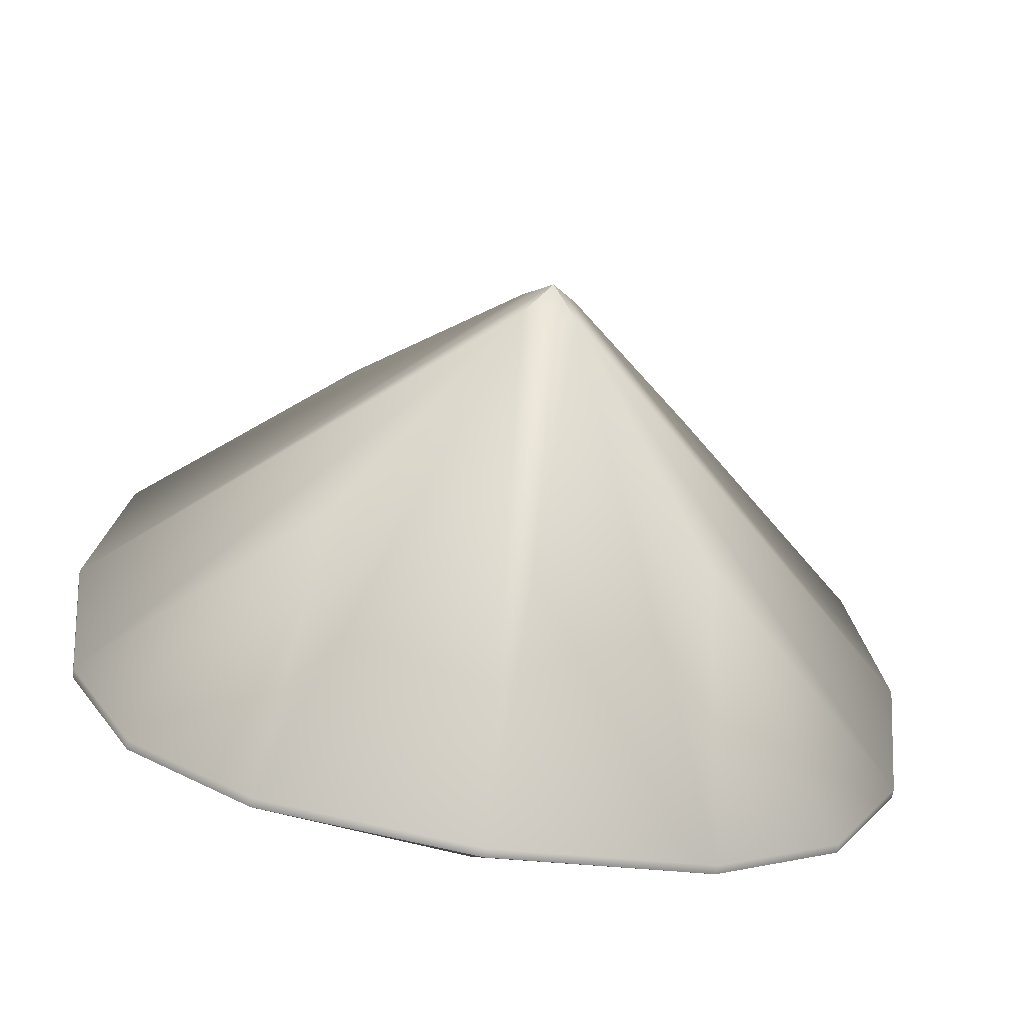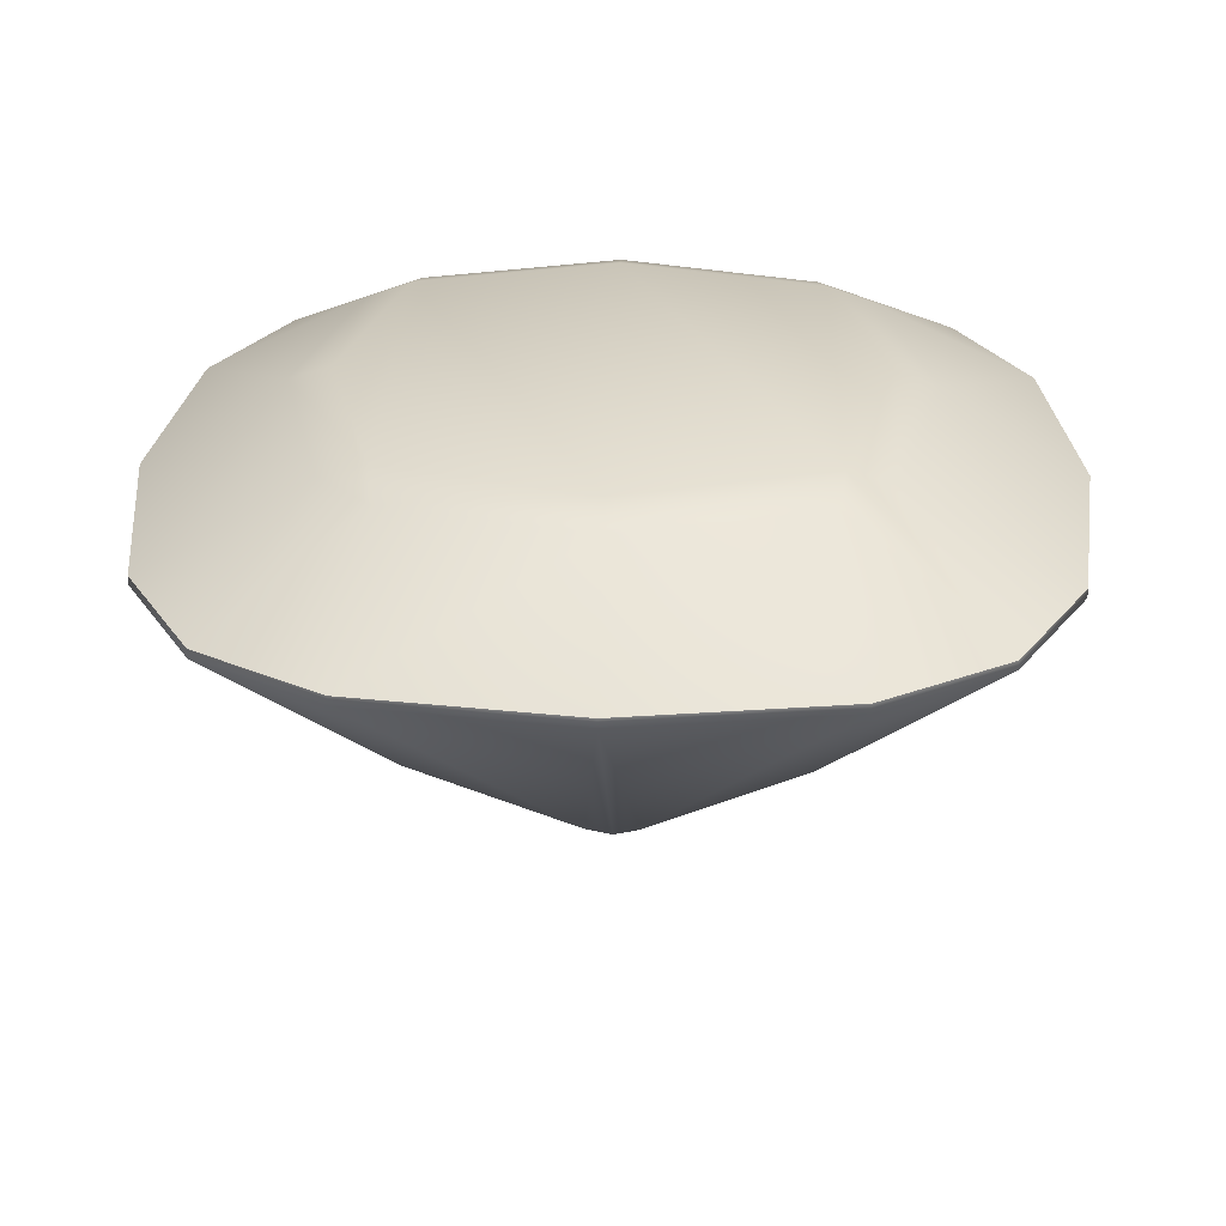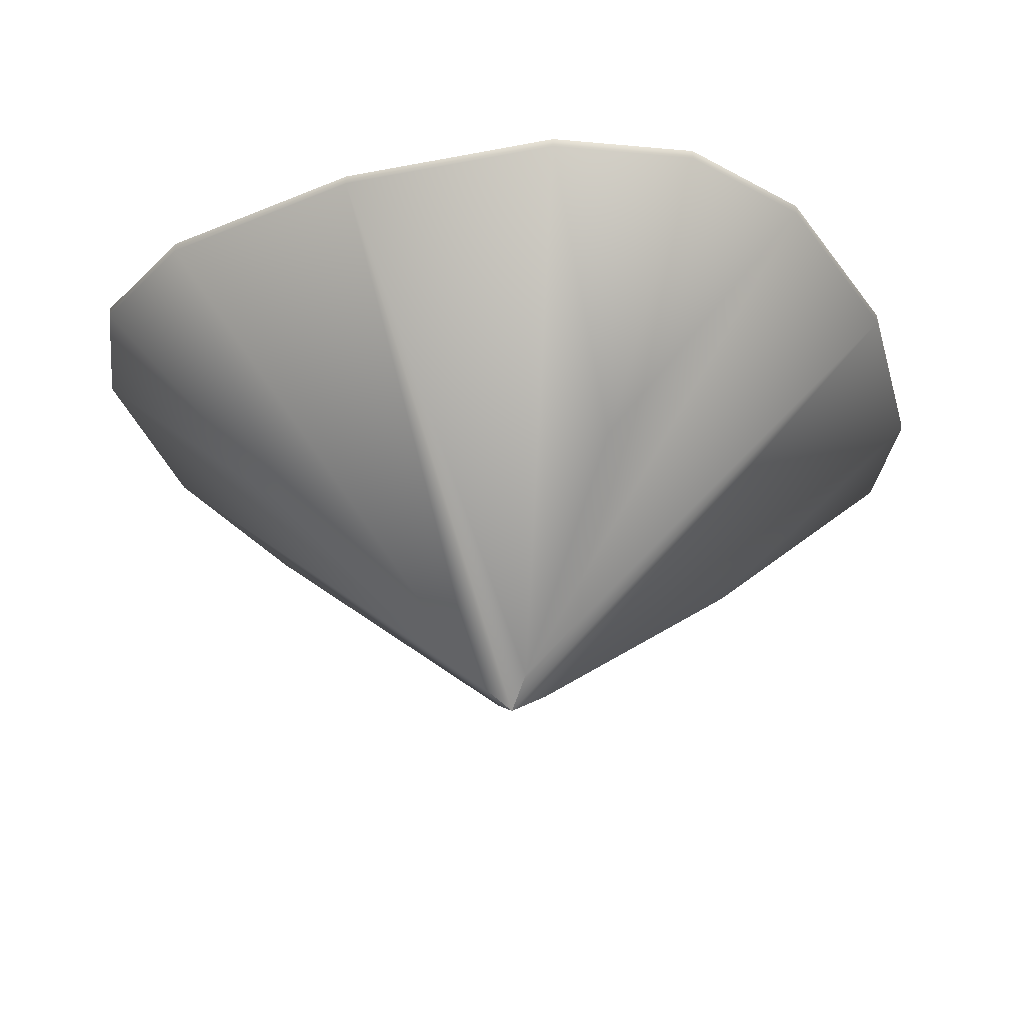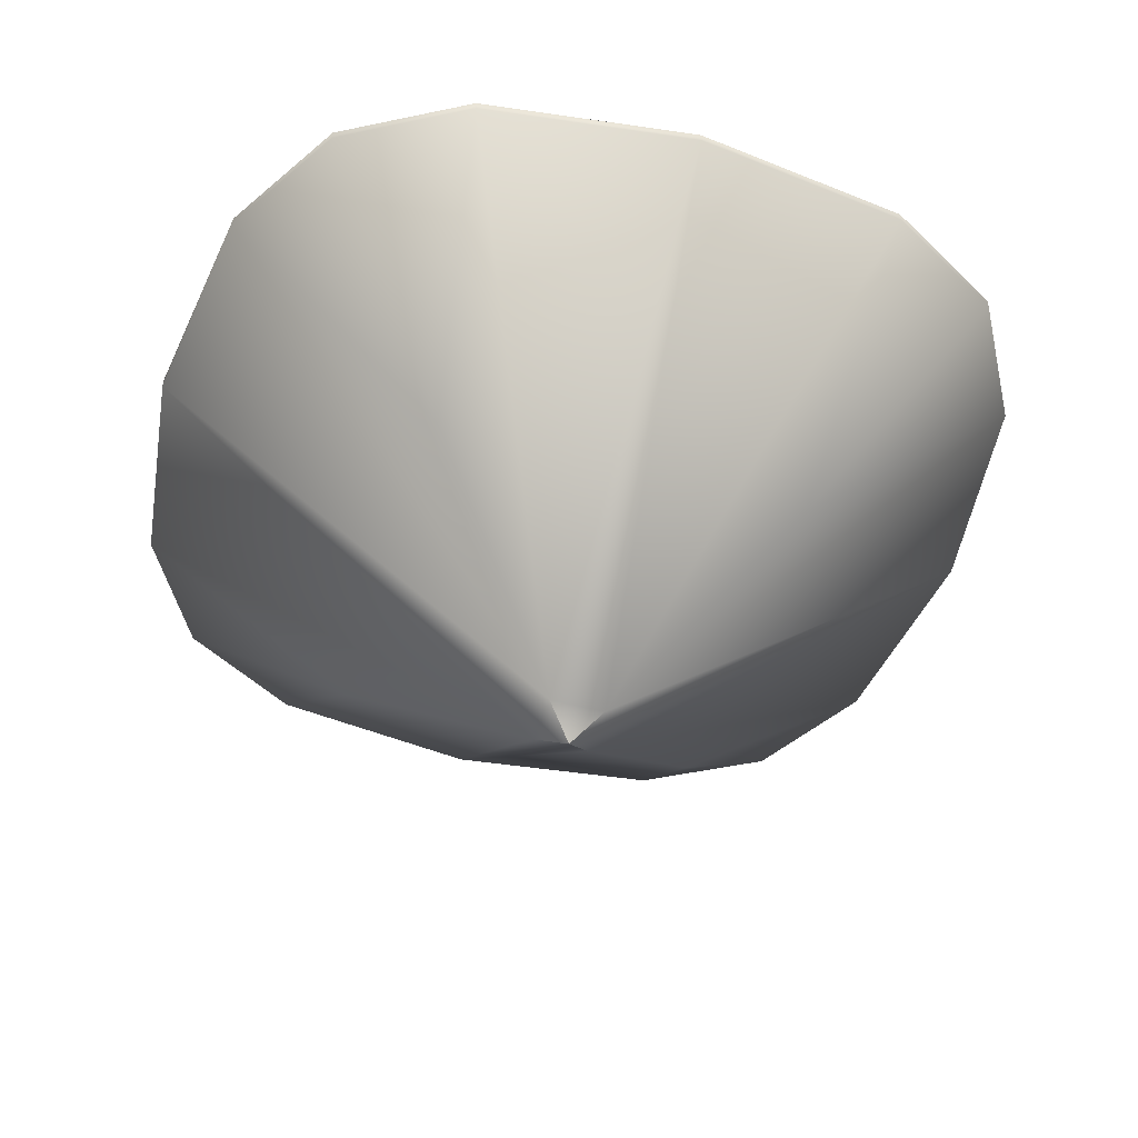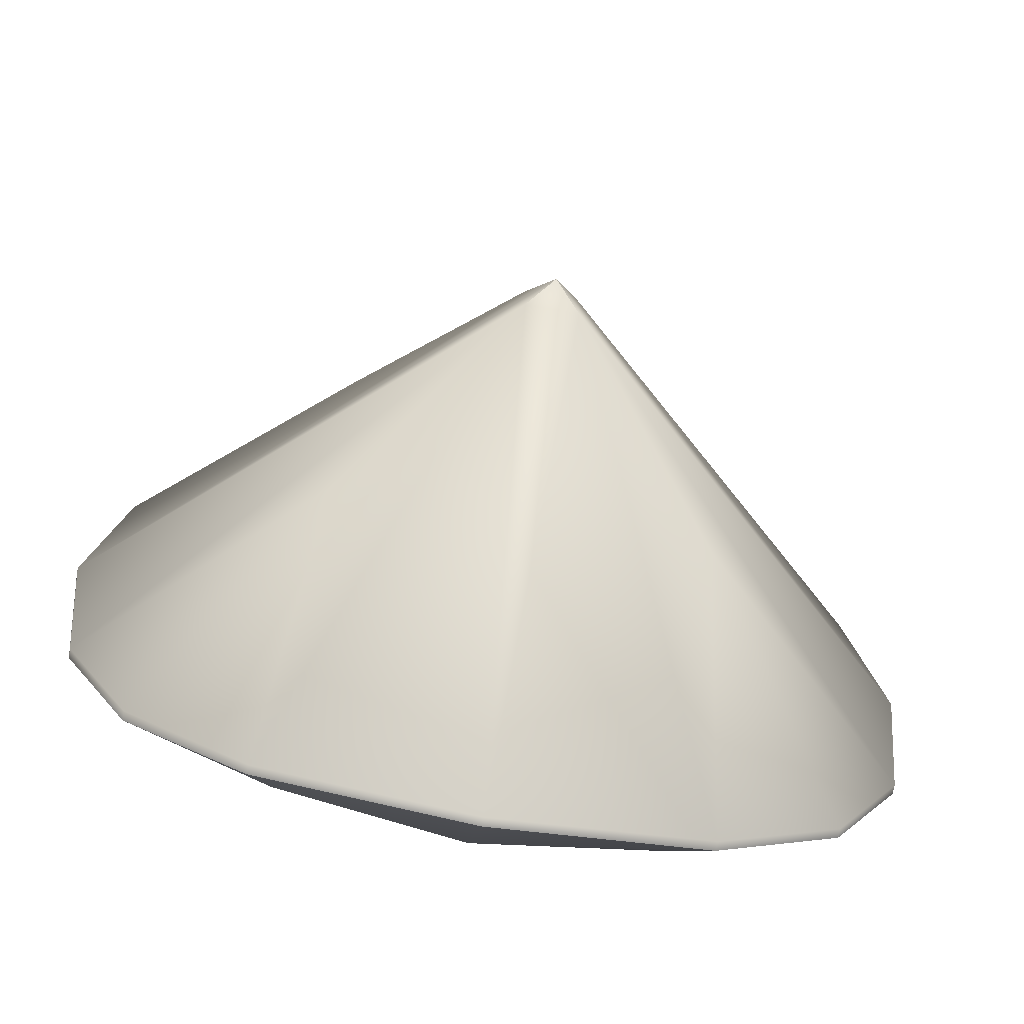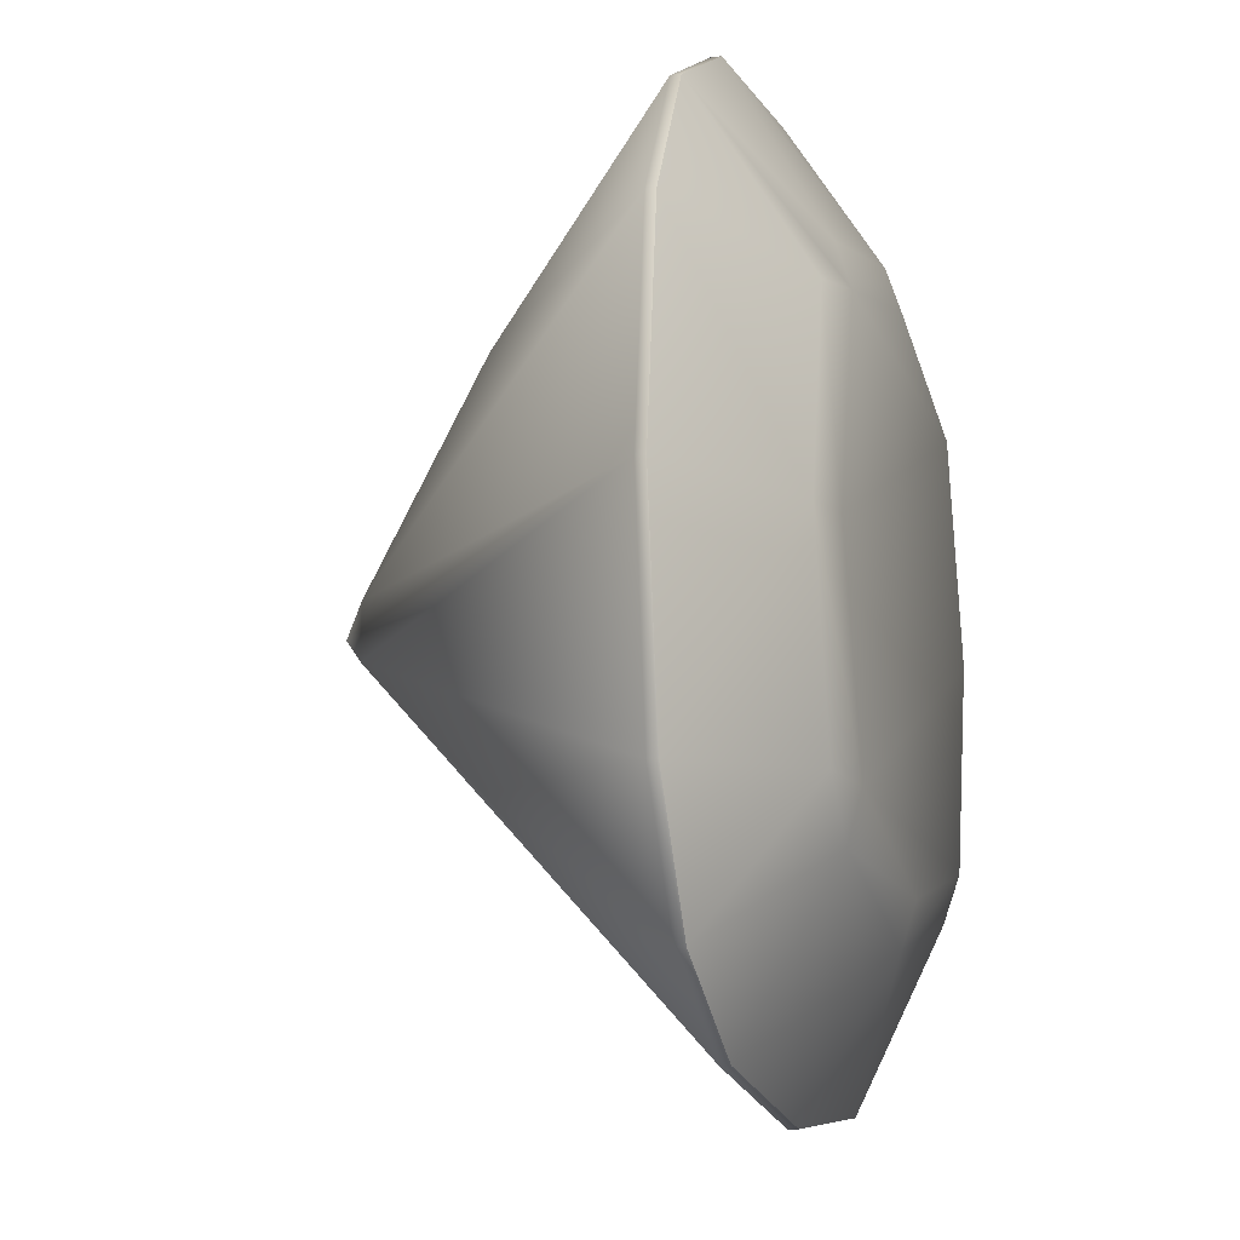
<metadata>
{"format":"obj","ext":"obj","renderer":"f3d","projection":"perspective","resolution":1024,"background":"white","views":[{"elev":-66.3,"azim":-9.5,"up":"+Z"},{"elev":29.3,"azim":-88.4,"up":"+Y"},{"elev":-32.0,"azim":-67.3,"up":"+Y"},{"elev":-49.0,"azim":163.2,"up":"+Y"},{"elev":-71.3,"azim":-10.2,"up":"+Z"},{"elev":-14.8,"azim":106.7,"up":"+Z"}]}
</metadata>
<code>
g arrow_dx_0
v 0.1717 0.314 0.3261
v 0 0.314 0.3488
v 0.022 0.0198 0.022
v -0.022 0.0198 0.022
v -0.1717 0.314 0.3261
v -0.022 0.0198 -0.022
v -0.3488 0.314 0
v -0.3261 0.314 -0.1717
v 0 0.314 -0.3488
v 0.022 0.0198 -0.022
v 0 0 0
v 0.3261 0.314 -0.1717
v 0.3488 0.314 0
v -0.1479 0.1563 -0.1479
v -0.1717 0.314 -0.3261
v 0.1717 0.314 -0.3261
v 0.1479 0.1563 -0.1479
v 0.3261 0.314 0.1717
v 0.1479 0.1563 0.1479
v -0.1479 0.1563 0.1479
v -0.3261 0.314 0.1717
v -0.3488 0.3215 0
v -0.3261 0.3215 -0.1717
v -0.1717 0.3215 -0.3261
v 0 0.3215 -0.3488
v -0.2696 0.314 -0.2696
v 0.1717 0.3215 -0.3261
v 0.2696 0.314 -0.2696
v -0.2696 0.3215 -0.2696
v 0.3261 0.3215 -0.1717
v 0.3488 0.3215 0
v 0.2696 0.3215 -0.2696
v 0.2696 0.314 0.2696
v -0.2696 0.314 0.2696
v 0 0.3916 -0.2356
v 0.3261 0.3215 0.1717
v 0.1717 0.3215 0.3261
v 0 0.3215 0.3488
v -0.1717 0.3215 0.3261
v -0.3261 0.3215 0.1717
v 0.2696 0.3215 0.2696
v -0.2696 0.3215 0.2696
v -0.2356 0.3916 0
v -0.1554 0.3906 -0.1959
v 0.1554 0.3906 -0.1959
v 0.2356 0.3916 0
v 0 0.3916 0.2356
v 0.1959 0.3906 0.1554
v -0.1959 0.3906 0.1554
v -0.1959 0.3906 -0.1554
v -0.2028 0.4022 0
v -0.1599 0.4022 -0.1599
v 0 0.4022 -0.2028
v 0.1959 0.3906 -0.1554
v 0.1599 0.4022 -0.1599
v 0.2028 0.4022 0
v 0.1554 0.3906 0.1959
v -0.1554 0.3906 0.1959
v 0.1599 0.4022 0.1599
v -0.1599 0.4022 0.1599
v 0 0.4022 0.2028
f 1 2 3 19
f 4 2 5 20
f 6 7 8 14
f 6 9 10 11
f 12 13 10 17
f 7 6 11 4
f 10 13 3 11
f 2 4 11 3
f 15 9 6 14
f 10 9 16 17
f 3 13 18 19
f 21 7 4 20
f 22 23 8 7
f 24 25 9 15
f 14 8 26
f 14 26 15
f 25 27 16 9
f 17 16 28
f 17 28 12
f 23 29 26 8
f 30 31 13 12
f 29 24 15 26
f 27 32 28 16
f 19 18 33
f 32 30 12 28
f 19 33 1
f 20 5 34
f 20 34 21
f 25 24 35
f 25 35 27
f 31 36 18 13
f 37 38 2 1
f 38 39 5 2
f 40 22 7 21
f 36 41 33 18
f 41 37 1 33
f 39 42 34 5
f 42 40 21 34
f 22 43 23
f 22 40 43
f 29 44 24
f 44 35 24
f 45 32 27
f 45 27 35
f 31 30 46
f 31 46 36
f 38 37 47
f 38 47 39
f 48 41 36
f 48 36 46
f 49 43 40
f 42 49 40
f 50 29 23
f 50 43 51 52
f 50 23 43
f 35 44 52 53
f 46 54 55 56
f 50 52 44
f 50 44 29
f 45 35 53 55
f 54 46 30
f 32 54 30
f 57 47 37
f 45 55 54
f 45 54 32
f 41 57 37
f 58 39 47
f 59 57 41 48
f 58 42 39
f 42 58 60 49
f 58 47 61 60
f 43 49 60 51
f 48 46 56 59
f 47 57 59 61
f 60 61 59 56
f 51 60 56 55
f 52 51 55 53

</code>
